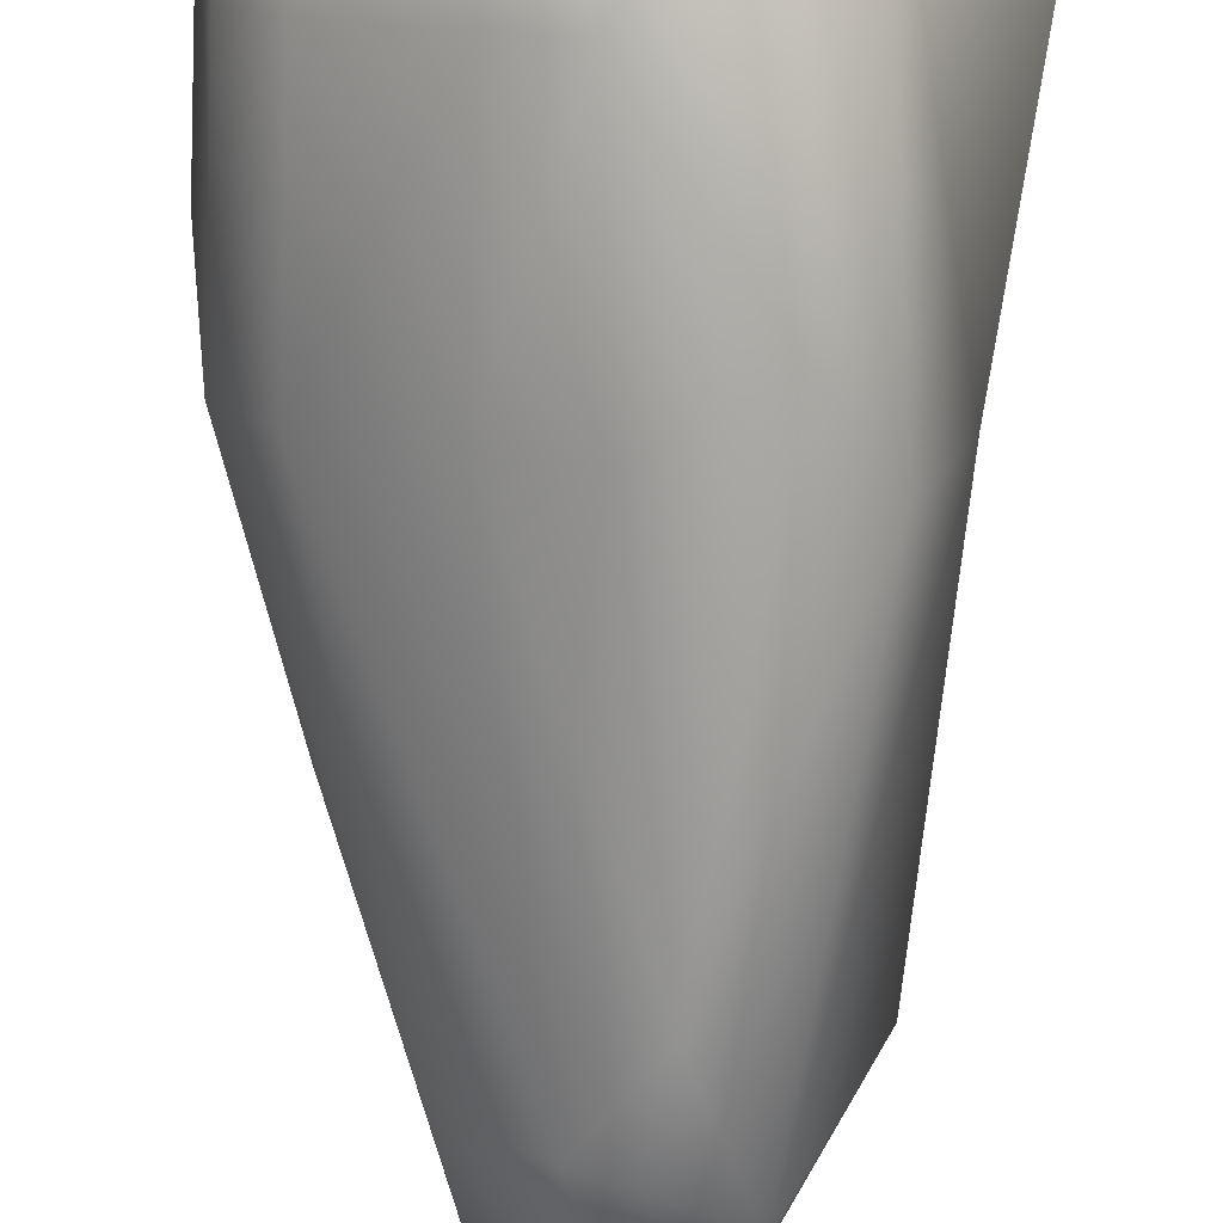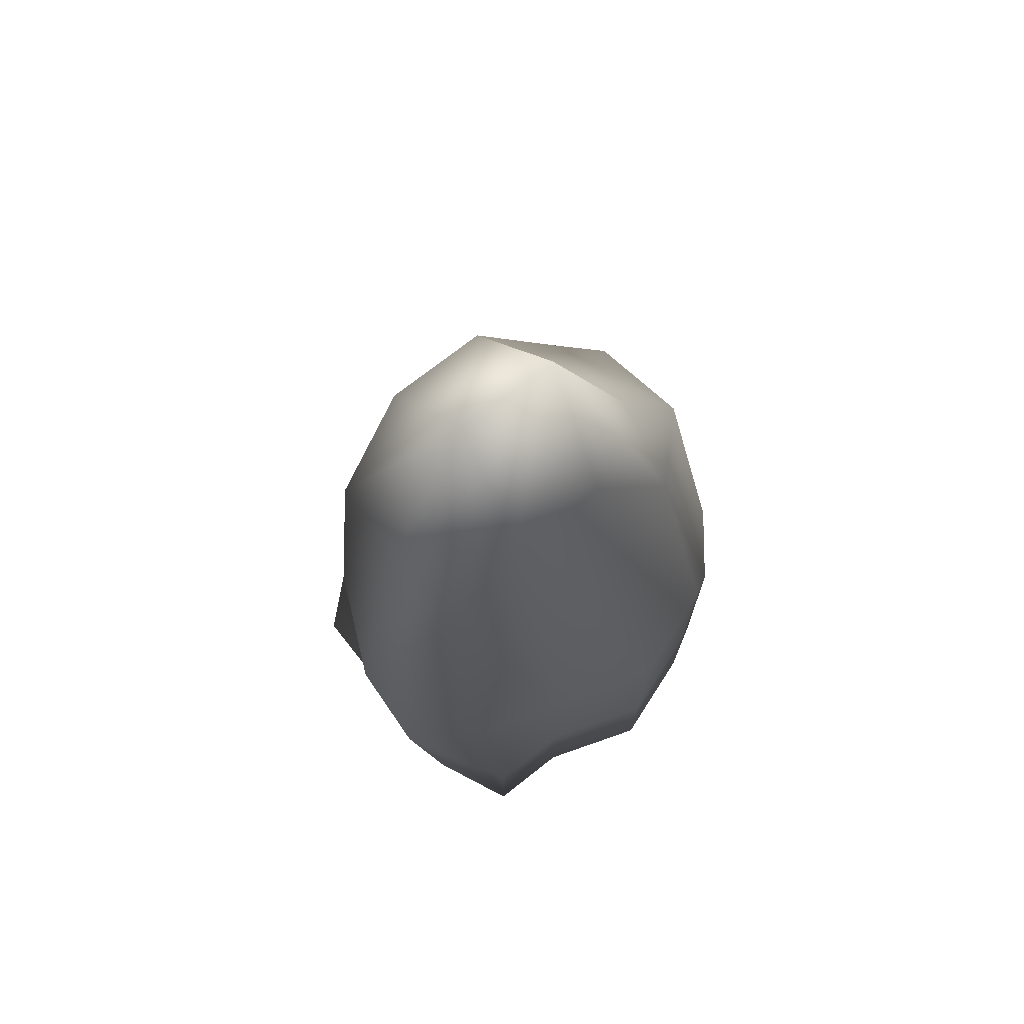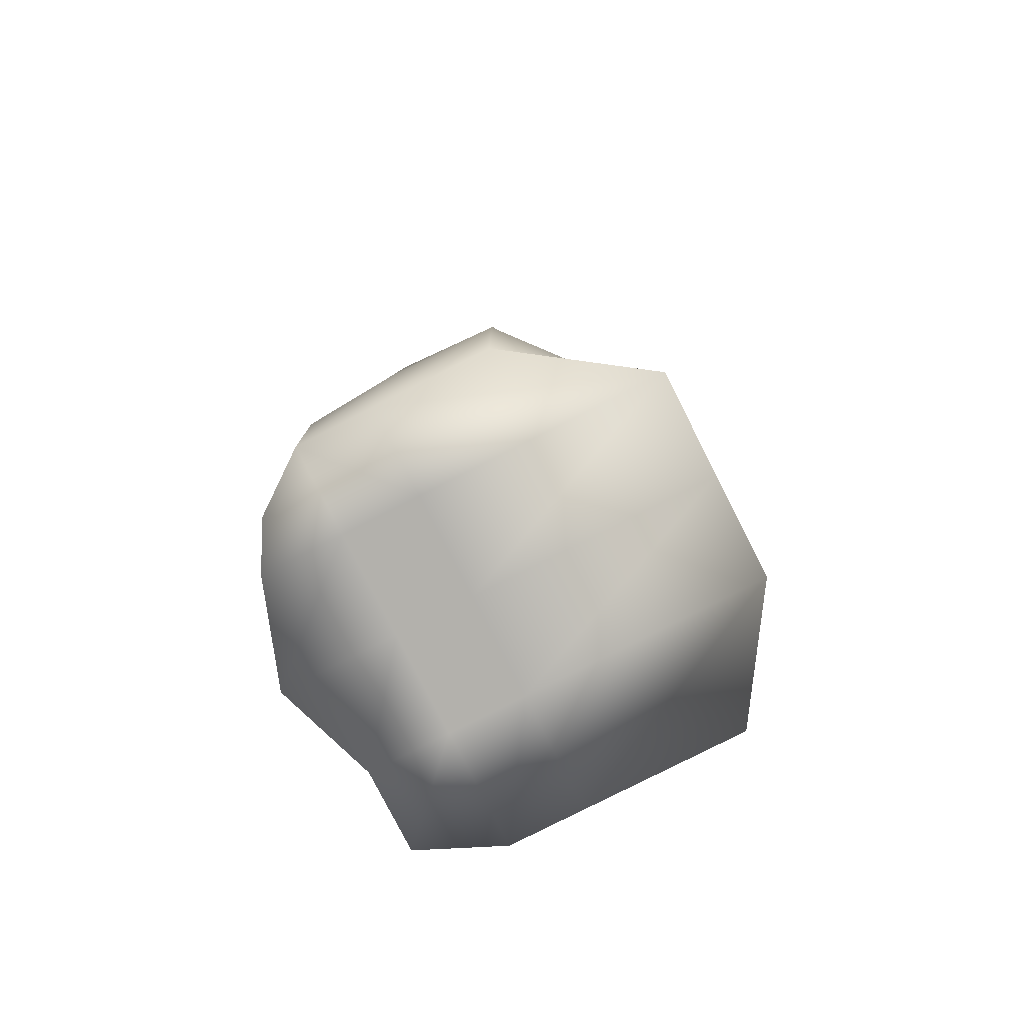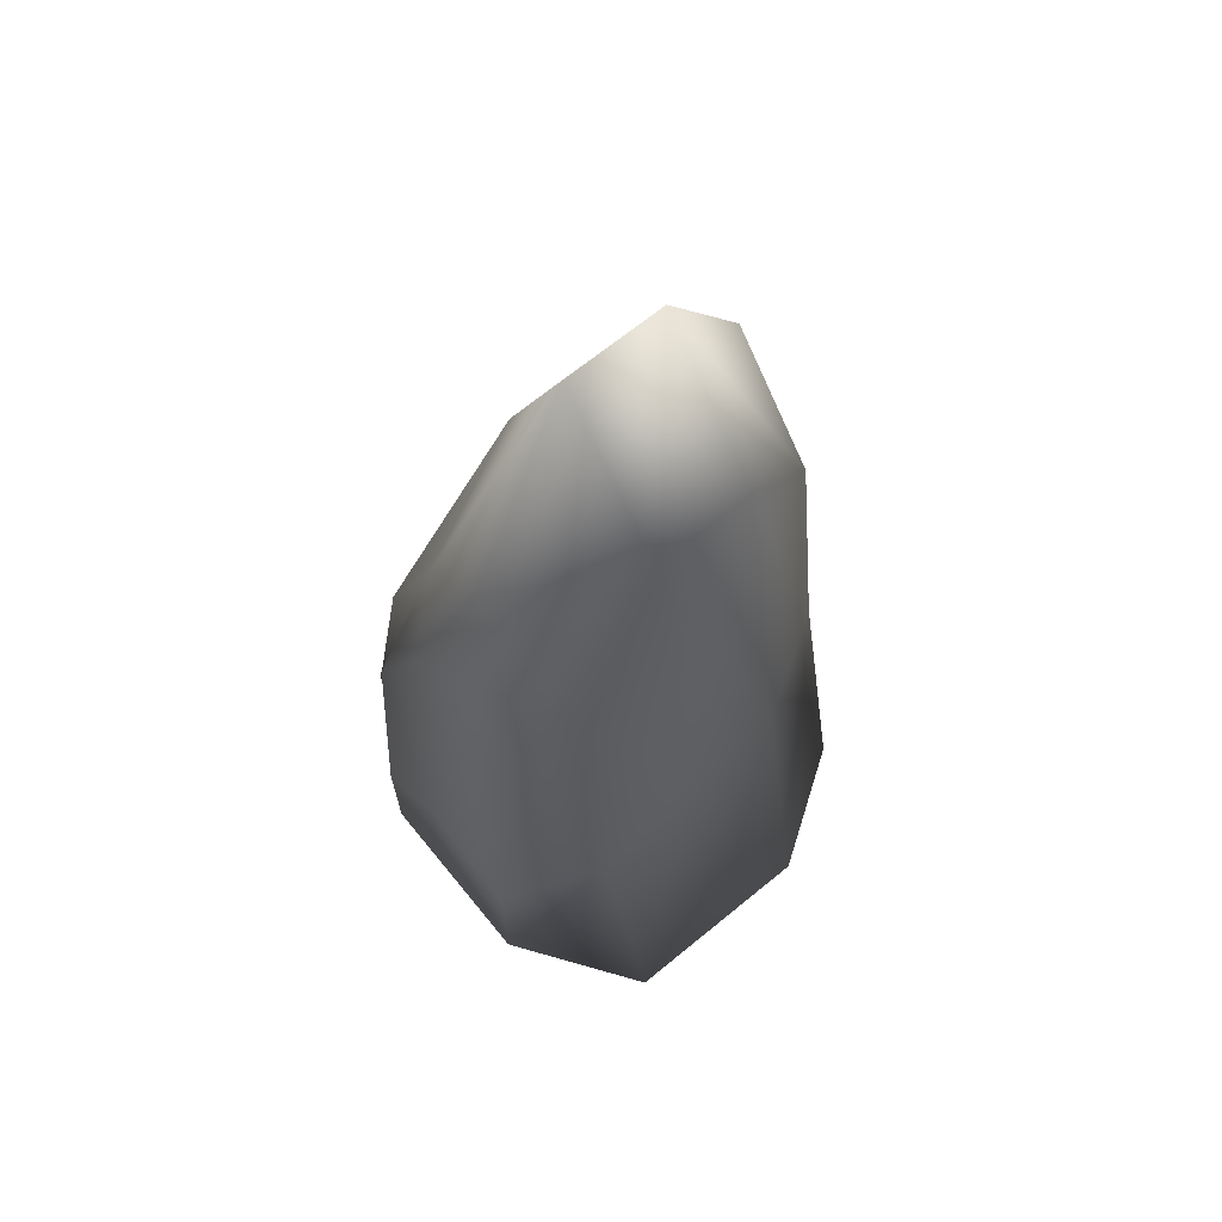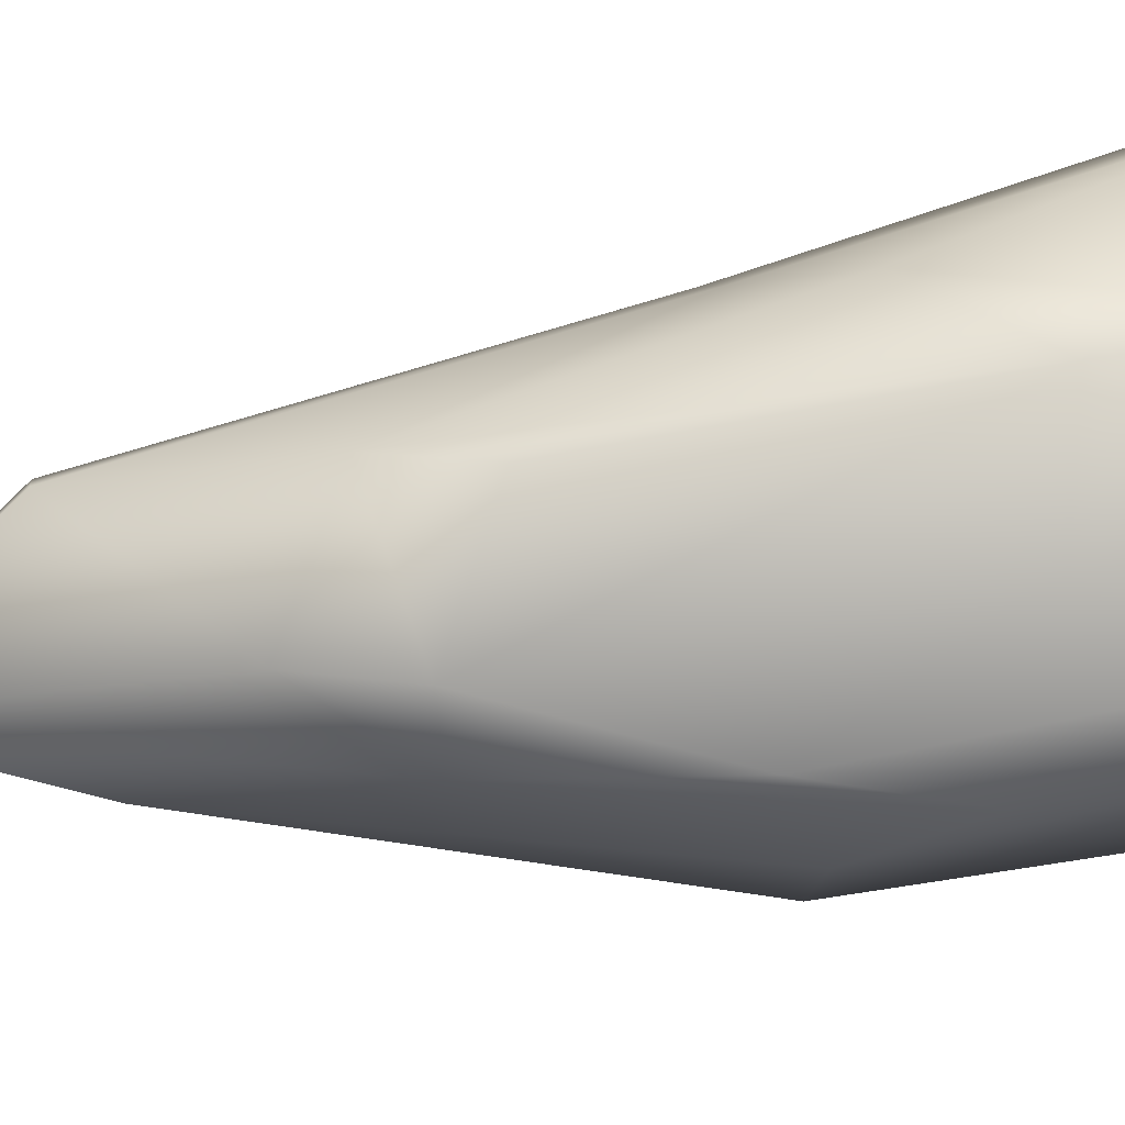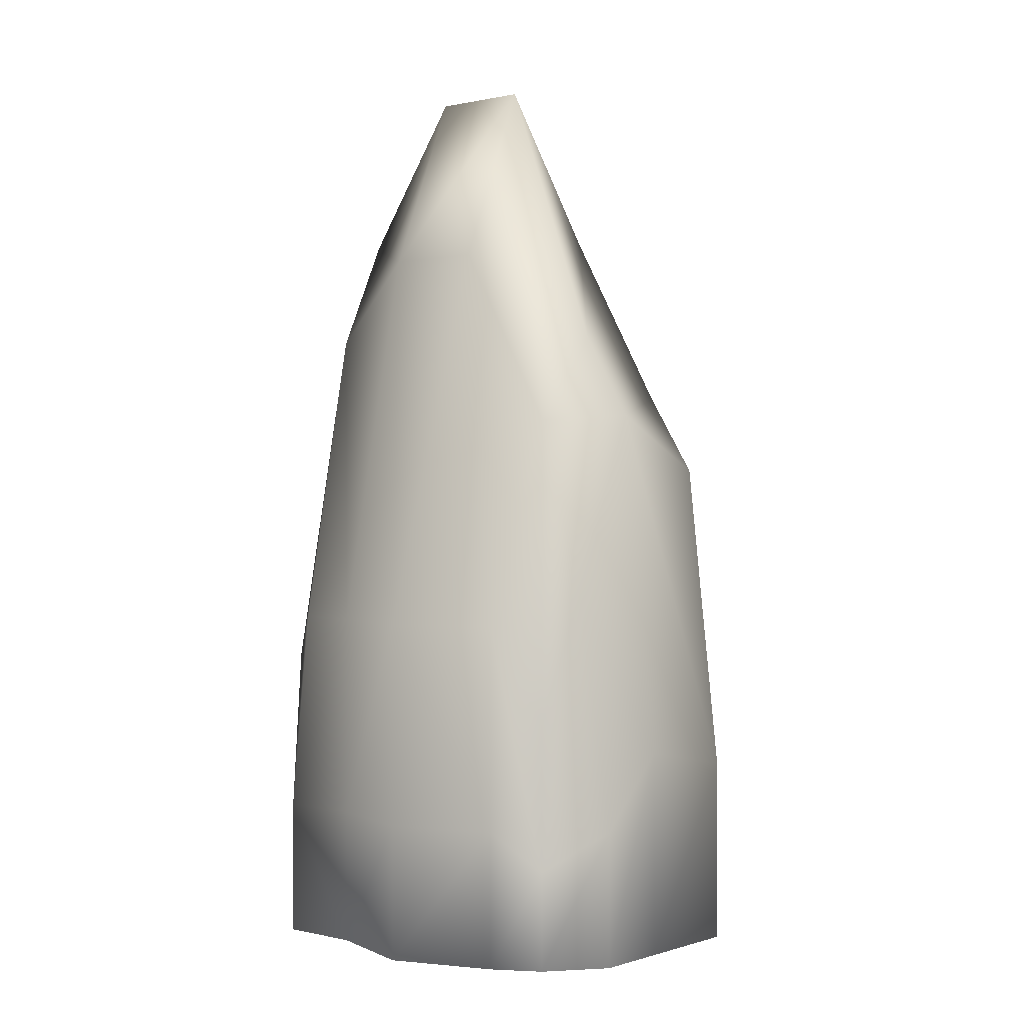
<metadata>
{"format":"obj","ext":"obj","renderer":"f3d","projection":"perspective","resolution":1024,"background":"white","views":[{"elev":-79.4,"azim":-2.0,"up":"+Z"},{"elev":72.4,"azim":-173.3,"up":"+Y"},{"elev":-79.1,"azim":-18.0,"up":"+Y"},{"elev":68.1,"azim":5.7,"up":"+Y"},{"elev":49.2,"azim":-100.4,"up":"+Z"},{"elev":0.2,"azim":-94.5,"up":"+Y"}]}
</metadata>
<code>
g default
v -15.9 0.1288 1.248
v -6.296 0.1288 14.79
v -15.9 16.57 1.248
v -5.776 33.59 12.86
v -5.337 22.99 -11.73
v 7.444 50.86 1.05
v -5.337 0.1288 -11.73
v 13.38 0.1288 6.987
v -15.24 0.1288 5.843
v -1.503 0.1288 -7.897
v -1.503 48.92 -7.897
v -14.72 25.13 3.911
v -14.96 22.99 -2.113
v -11.12 37 1.721
v -2.174 38.94 10.67
v 3.763 0.1288 16.61
v -11.12 0.1288 1.721
v -14.96 0.1288 -2.113
v -11.66 0.1288 9.422
v -7.542 0.1288 5.3
v 2.076 0.1288 -4.318
v 2.076 61.09 -4.318
v -7.542 42.95 5.3
v -11.14 37.3 7.489
v -11.8 0.1288 -8.572
v -6.312 0.1288 -3.088
v -2.733 0.1288 0.4909
v 8.572 0.1288 11.8
v 2.635 50.86 5.859
v -2.733 61.09 0.4909
v -6.312 48.92 -3.088
v -11.8 22.99 -8.572
v 7.687 0.1288 -9.929
v 5.926 50.82 -9.294
v 10.5 44.54 -3.692
v 15.33 0.1288 -2.283
v -0.3698 22.99 -14.56
v 2.395 43.21 -11.79
v 4.108 0.1288 -13.51
v -1.44 0.1288 -15.63
v -15.9 6.706 1.248
v -15.24 9.177 5.843
v -11.66 14.05 9.422
v -6.296 12.56 14.79
v 0.7826 18.26 13.62
v 5.592 23.03 8.816
v 10.4 23.03 4.007
v 12.35 23.03 -3.853
v 9.422 24.51 -11.66
v 5.843 19.64 -15.24
v -1.44 9.272 -15.63
v -5.337 9.272 -11.73
v -11.8 9.272 -8.572
v -14.96 9.272 -2.113
g Rock02
f 24 43 44 4
f 29 30 23 15
f 48 49 34 35
f 16 20 27 28
f 15 45 46 29
f 32 53 54 13
f 25 26 17 18
f 37 38 50 51
f 13 14 31 32
f 41 42 12 3
f 3 12 14 13
f 15 23 24 4
f 44 45 15 4
f 19 20 16 2
f 18 17 9 1
f 13 54 41 3
f 9 17 20 19
f 26 27 20 17
f 49 50 38 34
f 30 31 14 23
f 24 23 14 12
f 12 42 43 24
f 7 10 26 25
f 21 27 26 10
f 28 27 21 8
f 29 46 47 6
f 22 30 29 6
f 11 31 30 22
f 32 31 11 5
f 52 53 32 5
f 22 6 35 34
f 6 47 48 35
f 8 21 33 36
f 5 11 38 37
f 10 7 40 39
f 51 52 5 37
f 11 22 34 38
f 21 10 39 33
f 1 9 42 41
f 43 42 9 19
f 44 43 19 2
f 2 16 45 44
f 46 45 16 28
f 47 46 28 8
f 48 47 8 36
f 33 49 48 36
f 39 50 49 33
f 51 50 39 40
f 7 52 51 40
f 7 25 53 52
f 54 53 25 18
f 41 54 18 1

</code>
